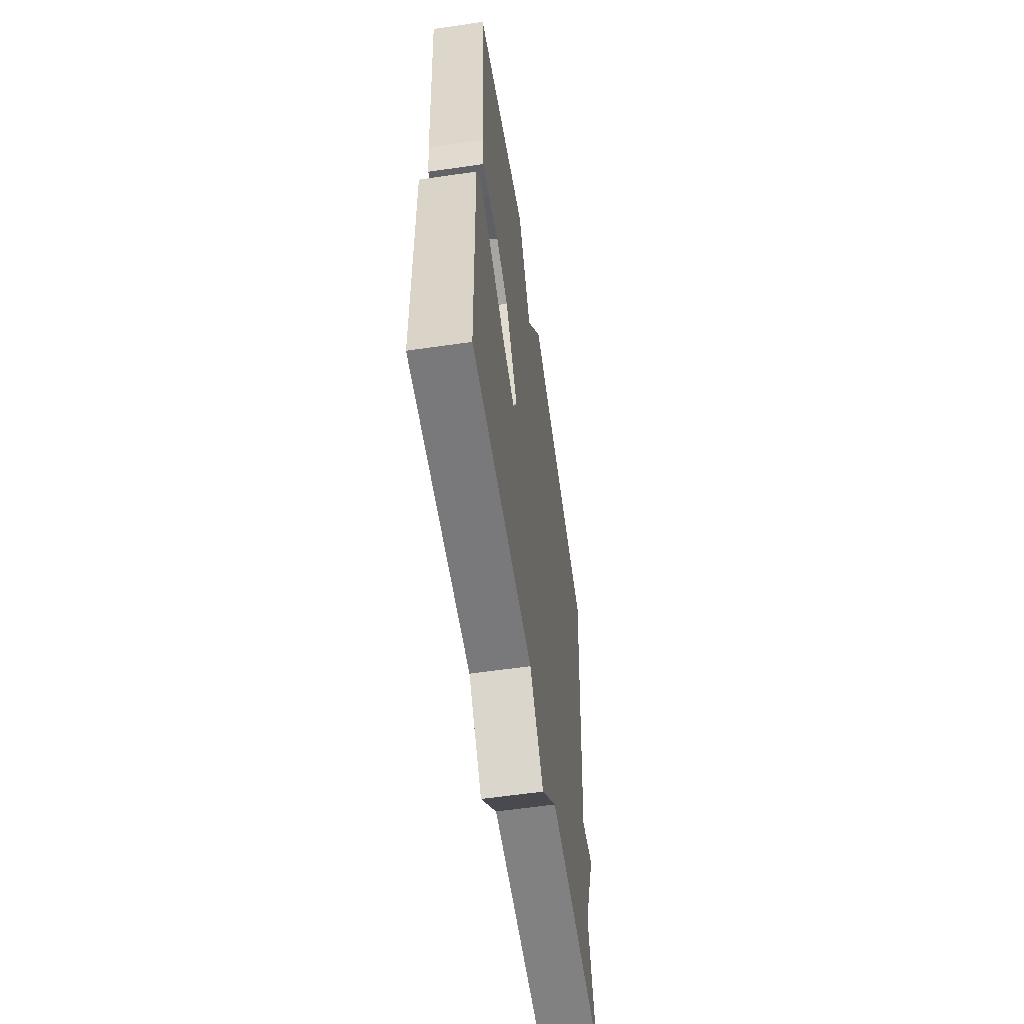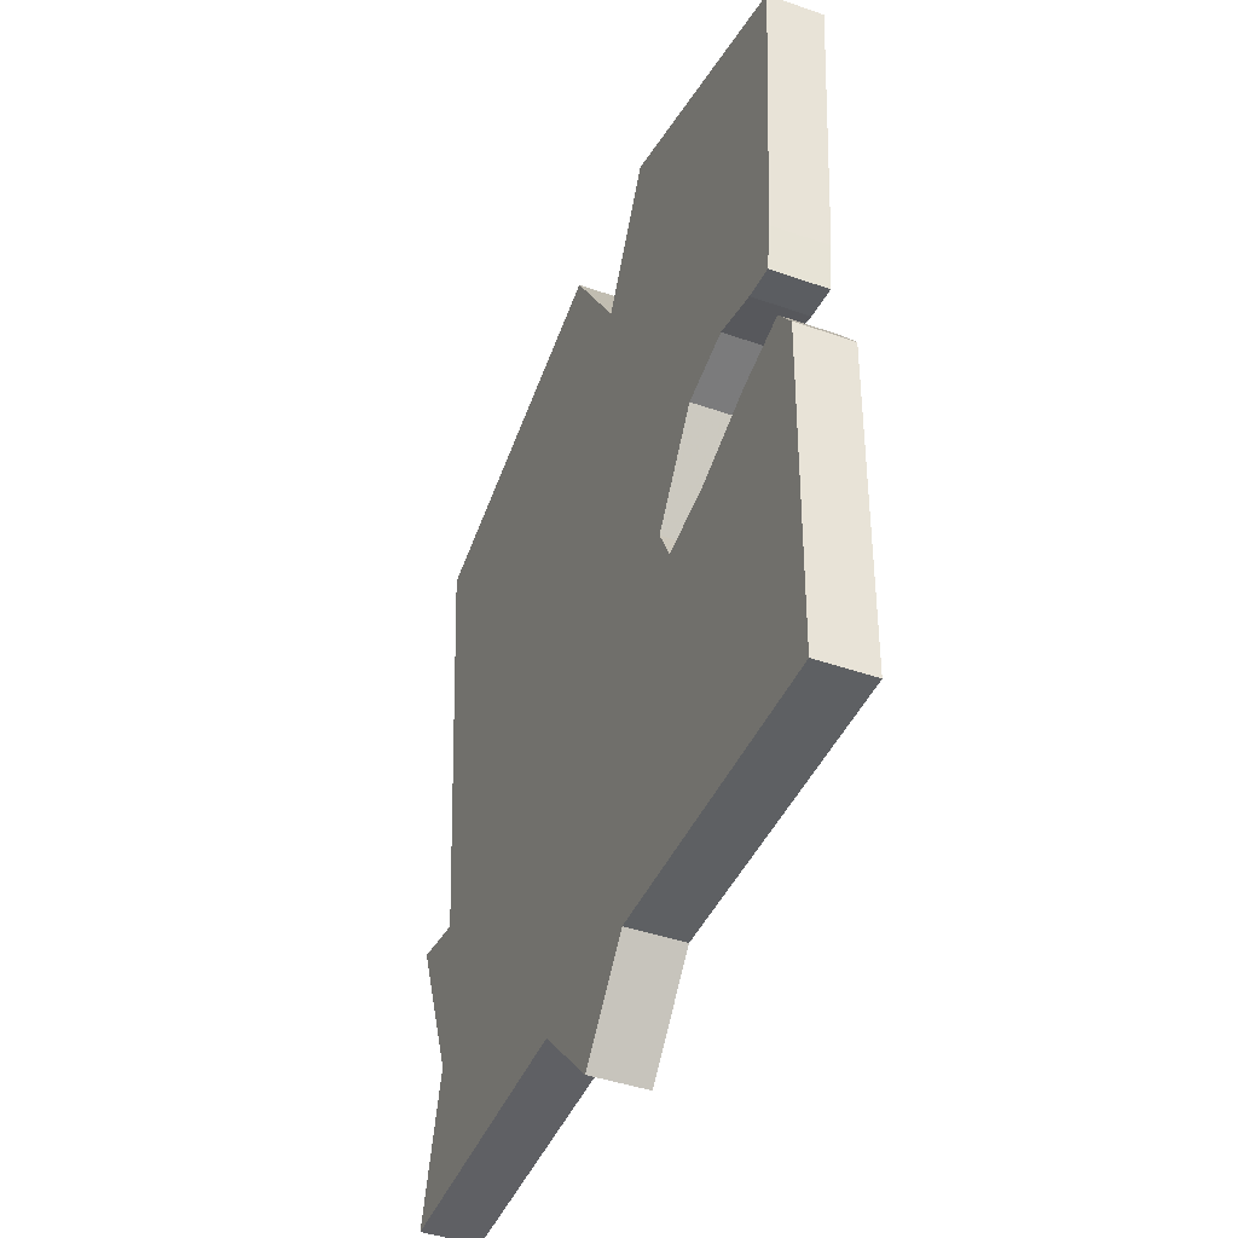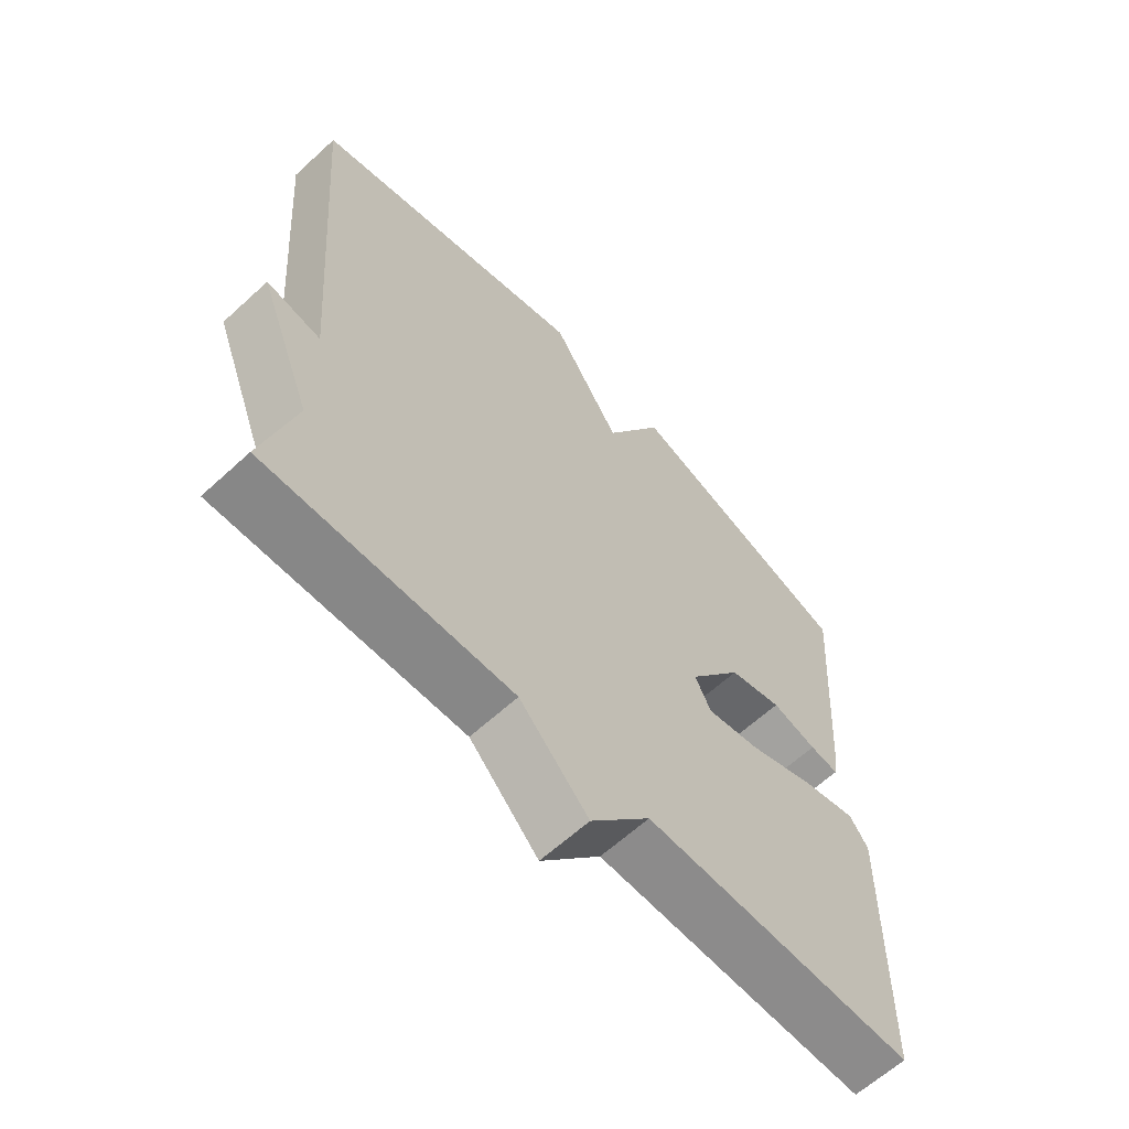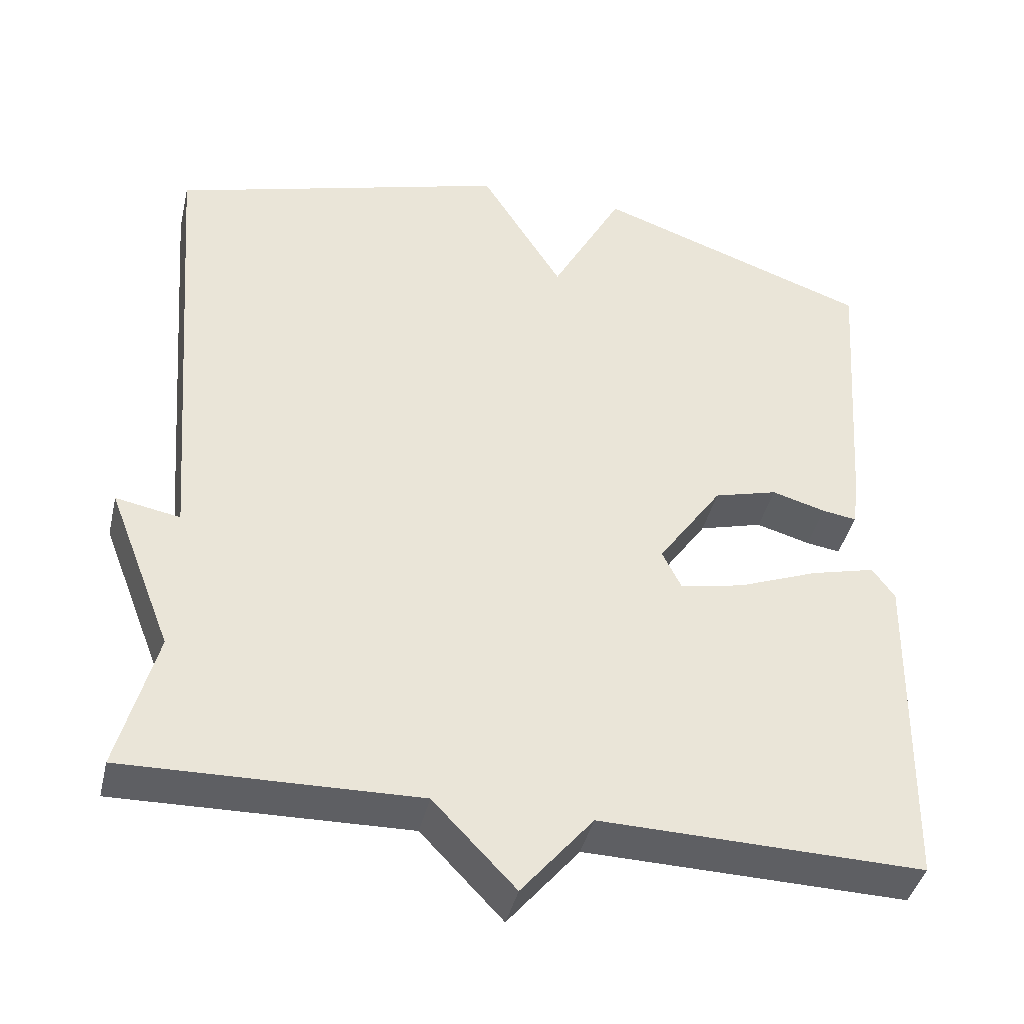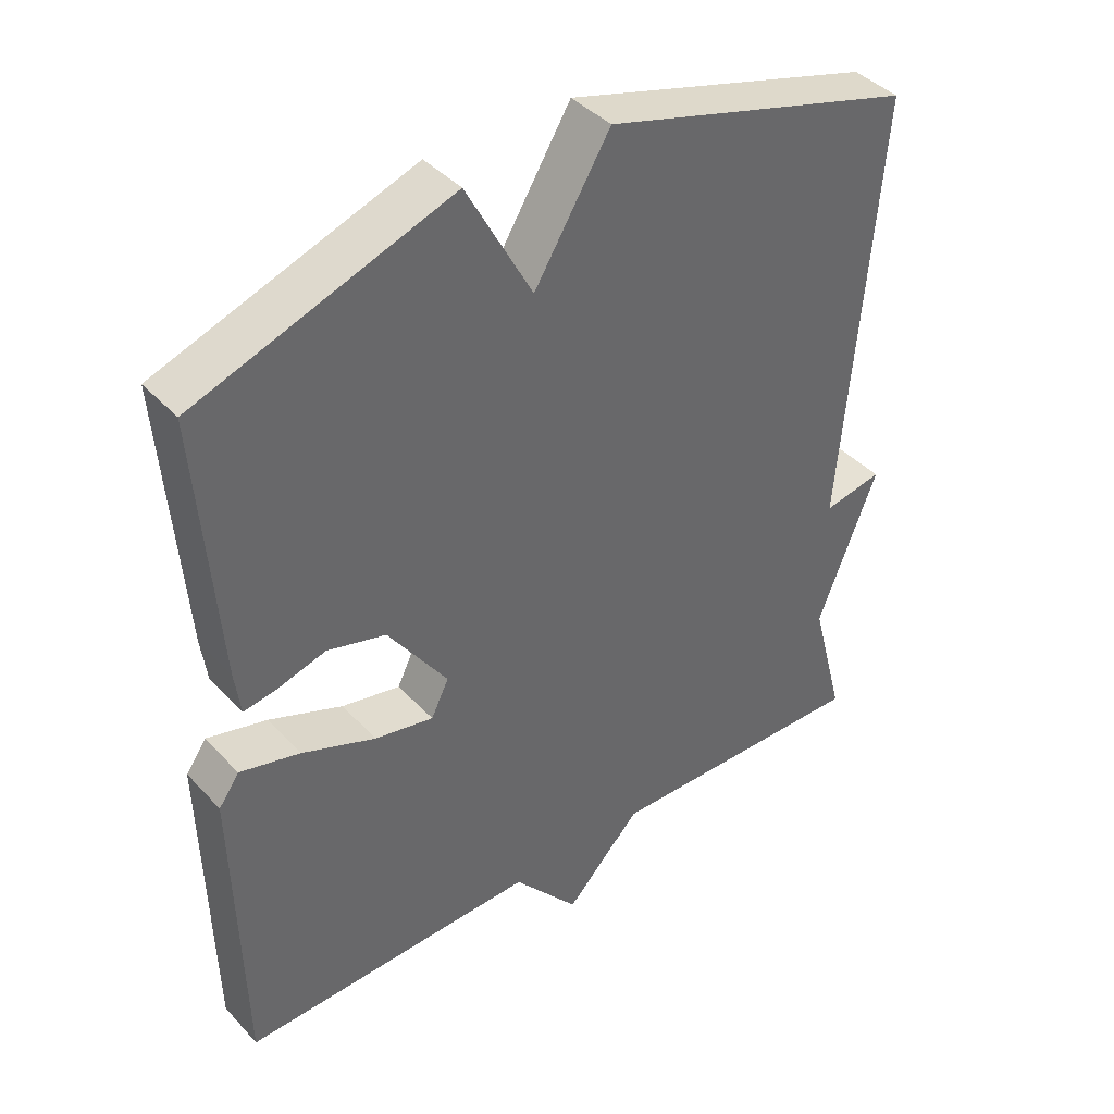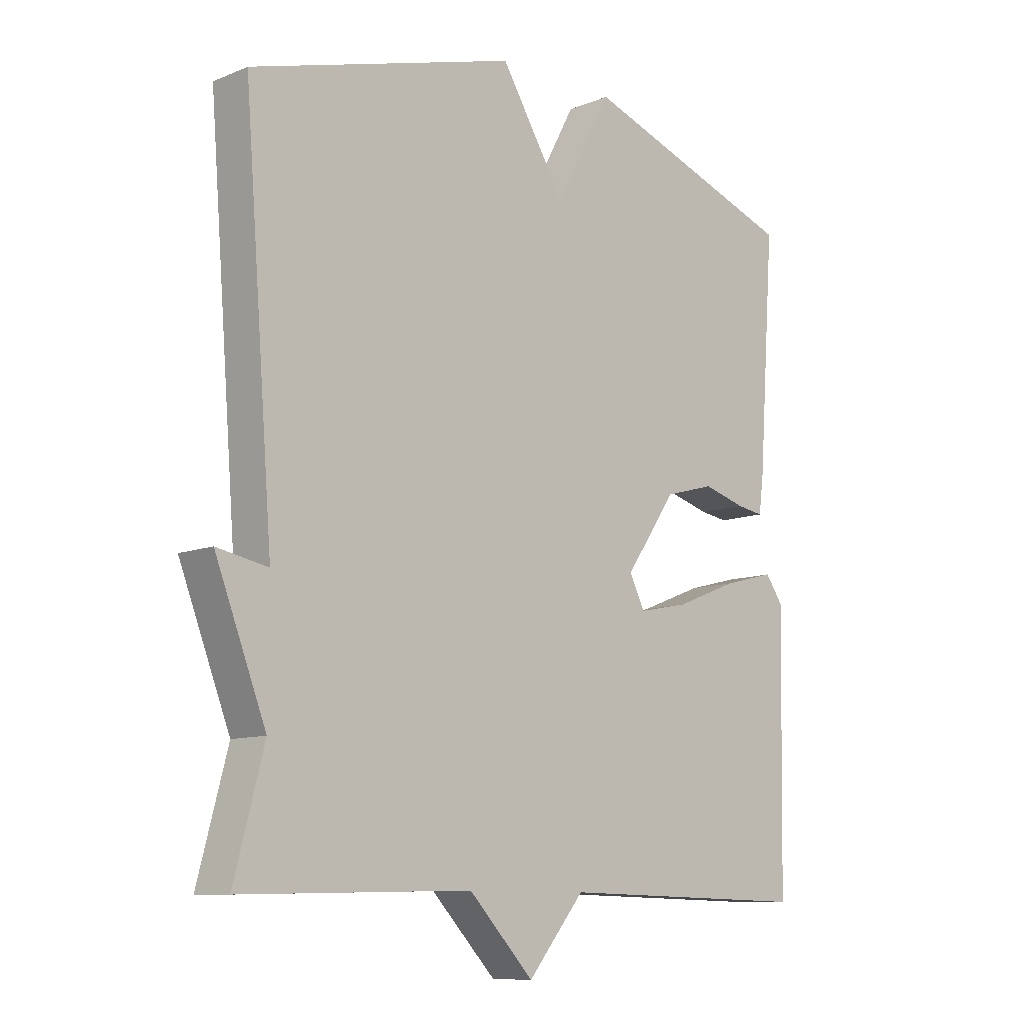
<metadata>
{"format":"obj","ext":"obj","renderer":"f3d","projection":"perspective","resolution":1024,"background":"white","views":[{"elev":-59.1,"azim":98.5,"up":"+Z"},{"elev":-43.7,"azim":67.6,"up":"+Z"},{"elev":-63.2,"azim":-47.2,"up":"+Z"},{"elev":-41.5,"azim":-13.1,"up":"+Z"},{"elev":41.1,"azim":141.6,"up":"+Z"},{"elev":-10.2,"azim":-44.4,"up":"+Z"}]}
</metadata>
<code>
v -0.5 0.07 -0.5
v -0.451 0.07 -0.315
v -0.535 0.07 -0.099
v -0.451 0.07 -0.115
v -0.5 0.07 0.5
v -0.06 0.07 0.627
v 0.047 0.07 0.453
v 0.14 0.07 0.627
v 0.5 0.07 0.5
v 0.473 0.07 0.125
v 0.465 0.07 0.064
v 0.42 0.07 0.071
v 0.35 0.07 0.091
v 0.267 0.07 0.068
v 0.183 0.07 -0.053
v 0.208 0.07 -0.104
v 0.291 0.07 -0.087
v 0.395 0.07 -0.046
v 0.48 0.07 -0.024
v 0.509 0.07 -0.065
v 0.5 0.07 -0.5
v 0.08 0.07 -0.491
v -0.013 0.07 -0.603
v -0.12 0.07 -0.491
v -0.5 0 -0.5
v -0.451 0 -0.315
v -0.535 0 -0.099
v -0.451 0 -0.115
v -0.5 0 0.5
v -0.06 0 0.627
v 0.047 0 0.453
v 0.14 0 0.627
v 0.5 0 0.5
v 0.473 0 0.125
v 0.465 0 0.064
v 0.42 0 0.071
v 0.35 0 0.091
v 0.267 0 0.068
v 0.183 0 -0.053
v 0.208 0 -0.104
v 0.291 0 -0.087
v 0.395 0 -0.046
v 0.48 0 -0.024
v 0.509 0 -0.065
v 0.5 0 -0.5
v 0.08 0 -0.491
v -0.013 0 -0.603
v -0.12 0 -0.491
f 22 23 24
f 20 21 22
f 19 20 22
f 18 19 22
f 17 18 22
f 16 17 22 24
f 24 1 2
f 16 24 2
f 15 16 2
f 11 12 13
f 10 11 13
f 9 10 13
f 8 9 13
f 7 8 13
f 7 13 14
f 7 14 15
f 6 7 15
f 5 6 15
f 4 5 15
f 2 3 4
f 2 4 15
f 48 47 46
f 46 45 44
f 46 44 43
f 46 43 42
f 46 42 41
f 48 46 41 40
f 26 25 48
f 26 48 40
f 26 40 39
f 37 36 35
f 37 35 34
f 37 34 33
f 37 33 32
f 37 32 31
f 38 37 31
f 39 38 31
f 39 31 30
f 39 30 29
f 39 29 28
f 28 27 26
f 39 28 26
f 1 25 26 2
f 2 26 27 3
f 3 27 28 4
f 4 28 29 5
f 5 29 30 6
f 6 30 31 7
f 7 31 32 8
f 8 32 33 9
f 9 33 34 10
f 10 34 35 11
f 11 35 36 12
f 12 36 37 13
f 13 37 38 14
f 14 38 39 15
f 15 39 40 16
f 16 40 41 17
f 17 41 42 18
f 18 42 43 19
f 19 43 44 20
f 20 44 45 21
f 21 45 46 22
f 22 46 47 23
f 23 47 48 24
f 24 48 25 1

</code>
